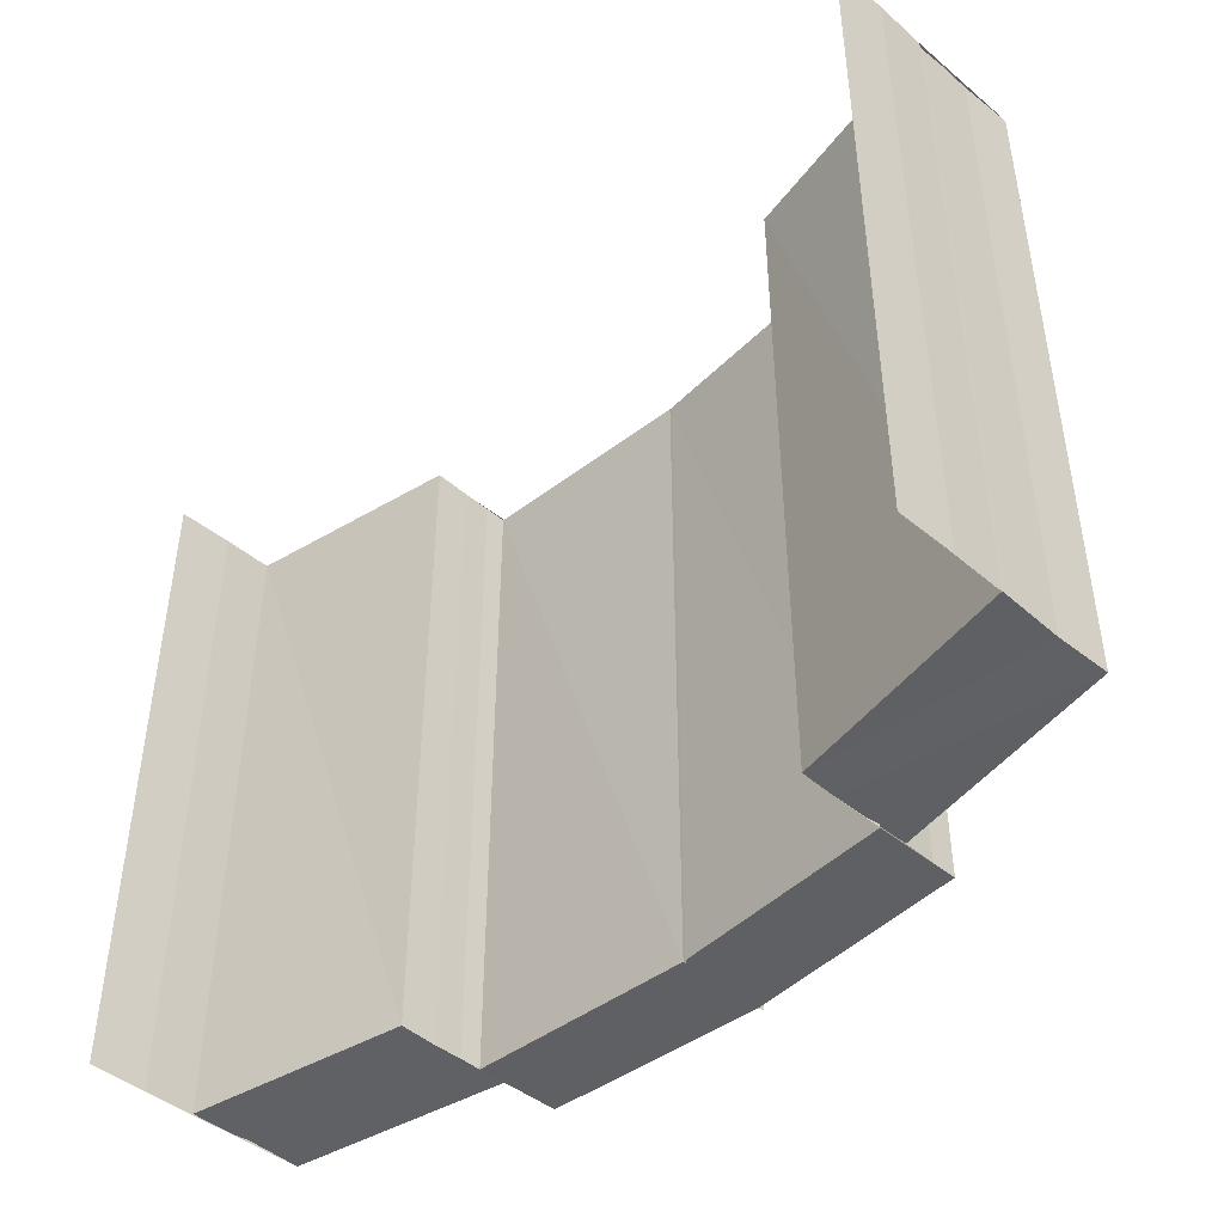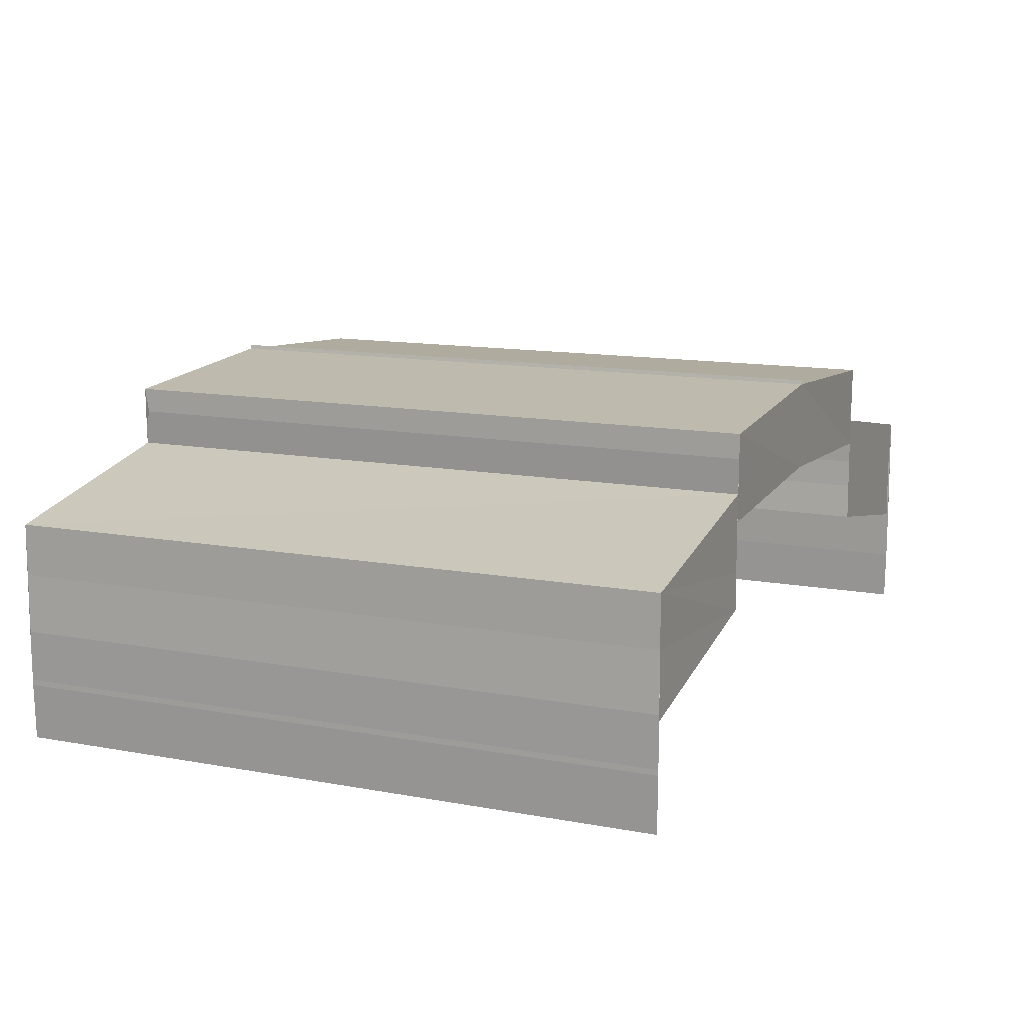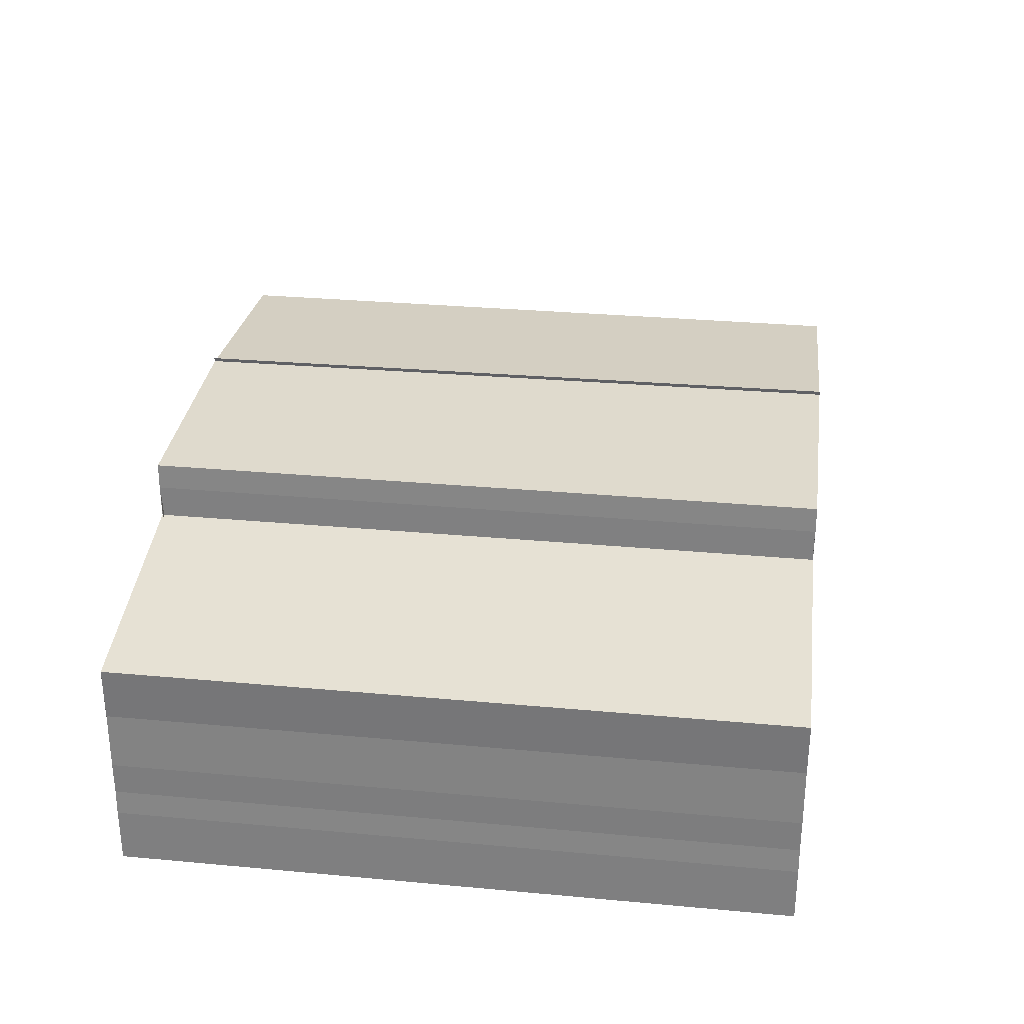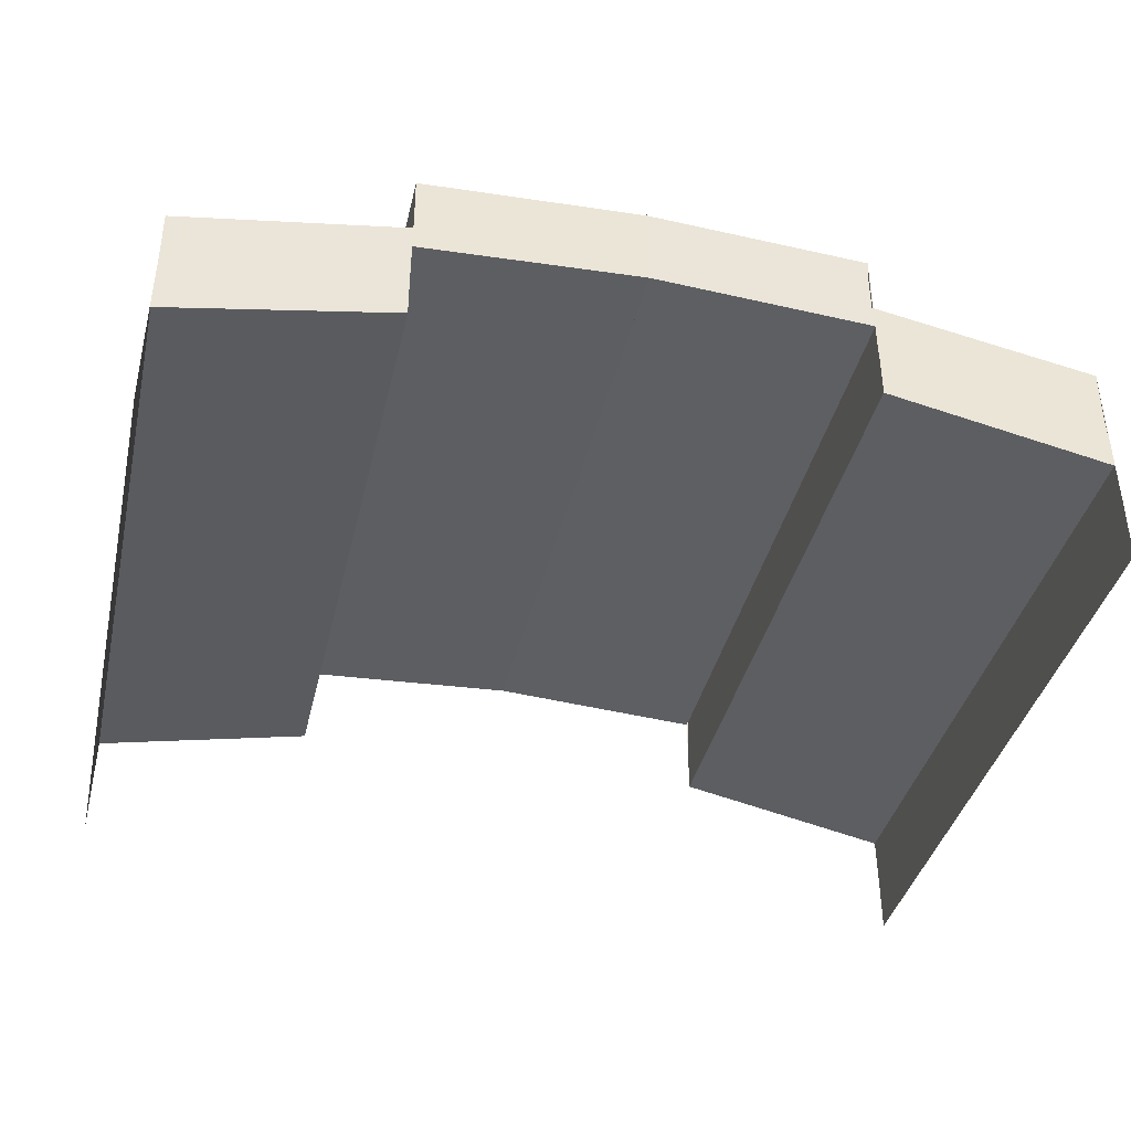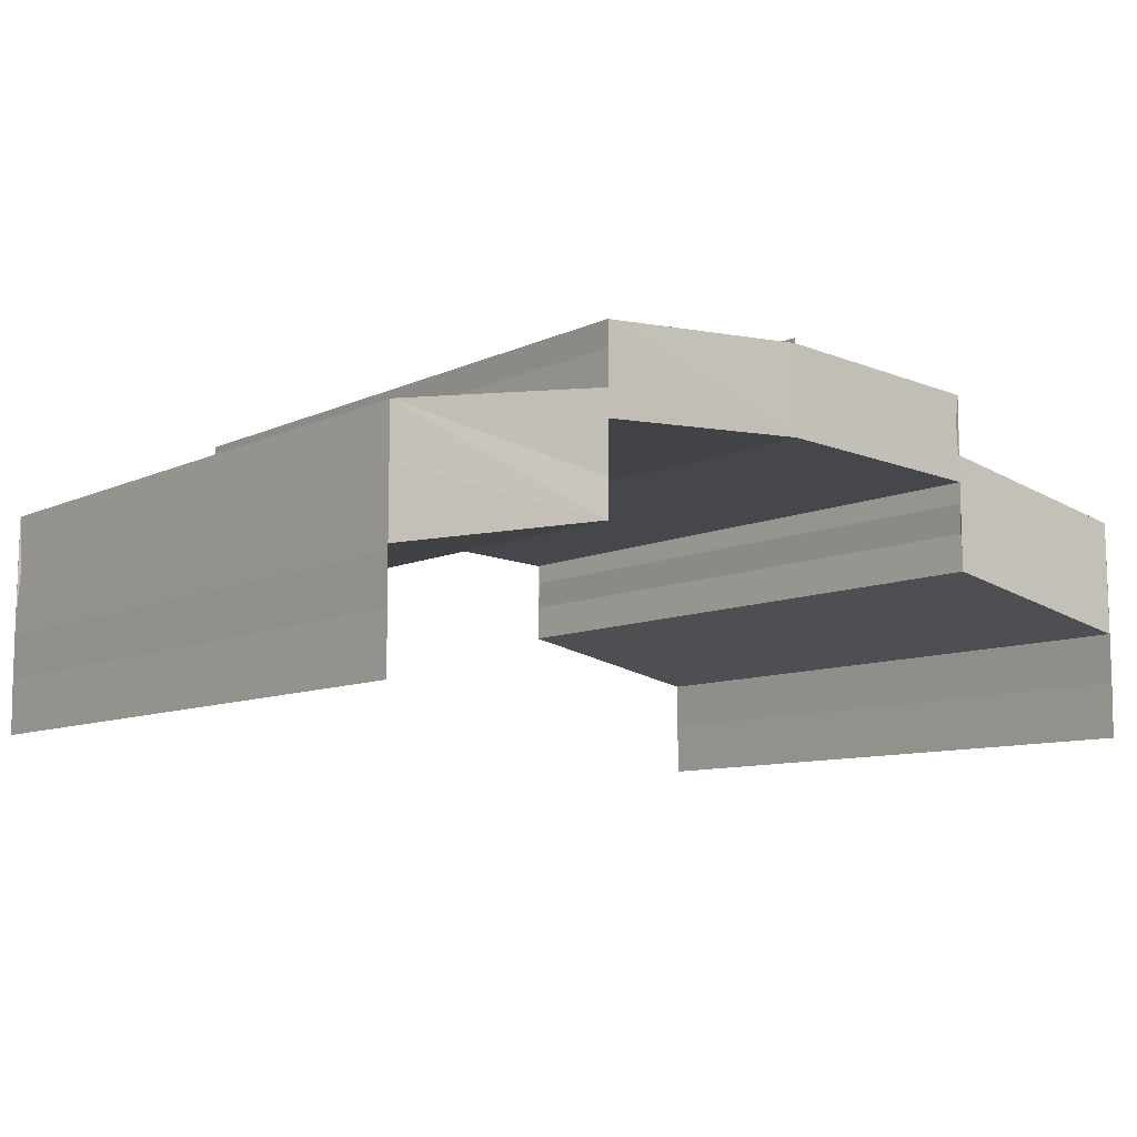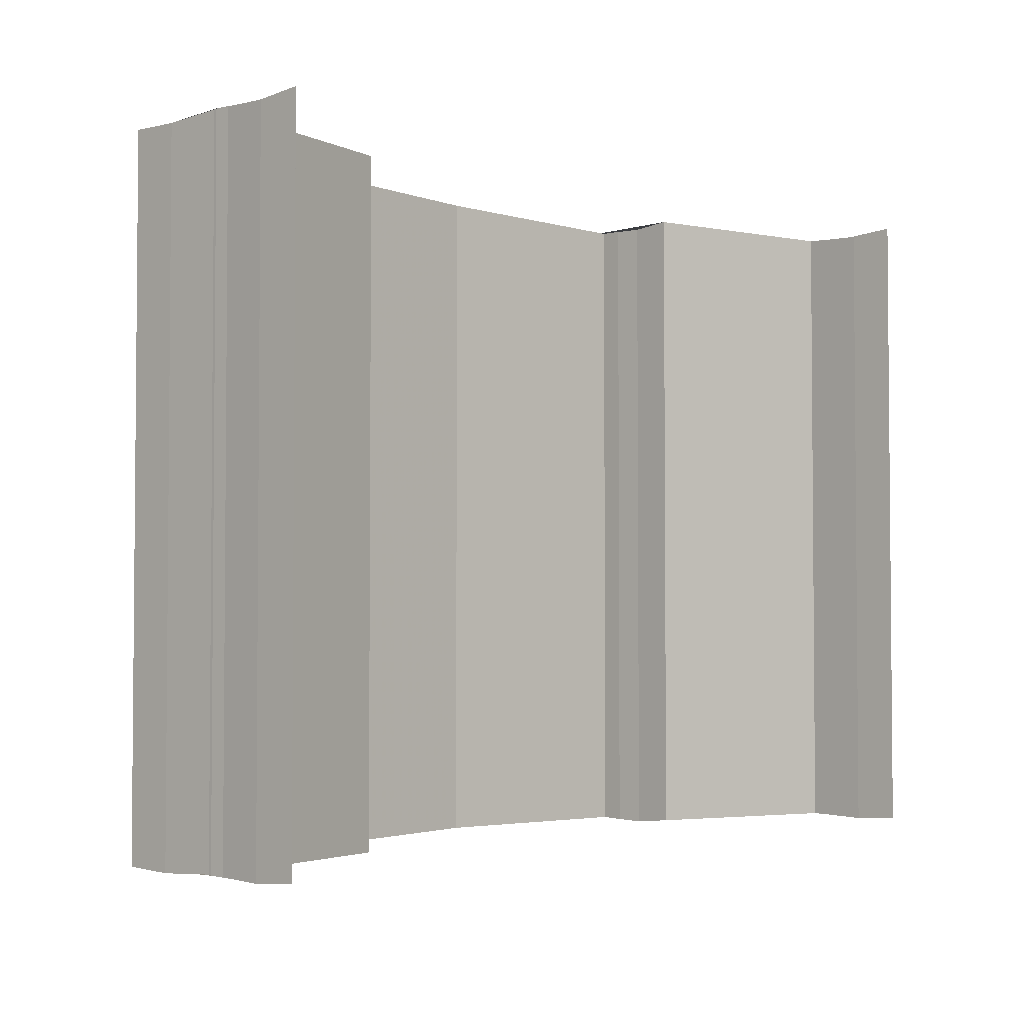
<metadata>
{"format":"obj","ext":"obj","renderer":"f3d","projection":"perspective","resolution":1024,"background":"white","views":[{"elev":-44.5,"azim":-134.5,"up":"+Y"},{"elev":12.8,"azim":113.3,"up":"+Z"},{"elev":29.3,"azim":-82.5,"up":"+Z"},{"elev":-39.5,"azim":-13.2,"up":"+Z"},{"elev":-9.0,"azim":141.3,"up":"+Z"},{"elev":-3.1,"azim":133.4,"up":"+Y"}]}
</metadata>
<code>
o 7176
v 2170 1875 8.578
v 2170 1875 8.581
v 2170 1875 8.578
v 2170 1875 8.576
v 2170 1875 8.581
v 2170 1875 8.584
v 2170 1875 8.584
v 2170 1875 8.581
v 2170 1875 8.583
v 2170 1875 8.584
v 2170 1875 8.586
v 2170 1875 8.586
v 2170 1875 8.583
v 2170 1875 8.581
v 2170 1875 8.584
v 2170 1875 8.586
v 2170 1875 8.588
v 2170 1875 8.576
v 2170 1875 8.576
v 2170 1875 8.579
v 2170 1875 8.579
v 2170 1875 8.581
v 2170 1875 8.581
v 2170 1875 8.581
v 2170 1875 8.583
v 2170 1875 8.583
v 2170 1875 8.586
v 2170 1875 8.584
v 2170 1875 8.584
v 2170 1875 8.588
v 2170 1875 8.583
v 2170 1875 8.584
v 2170 1875 8.586
v 2170 1875 8.586
v 2170 1875 8.587
v 2170 1875 8.584
v 2170 1875 8.583
v 2170 1875 8.581
v 2170 1875 8.586
v 2170 1875 8.588
v 2170 1875 8.587
v 2170 1875 8.587
v 2170 1875 8.587
v 2170 1875 8.591
v 2170 1875 8.587
v 2170 1875 8.591
v 2170 1875 8.589
v 2170 1875 8.589
v 2170 1875 8.588
v 2170 1875 8.588
v 2170 1875 8.588
v 2170 1875 8.586
v 2170 1875 8.591
v 2170 1875 8.591
v 2170 1875 8.591
v 2170 1875 8.591
v 2170 1875 8.587
v 2170 1875 8.587
v 2170 1875 8.591
v 2170 1875 8.591
v 2170 1875 8.587
v 2170 1875 8.591
v 2170 1875 8.586
v 2170 1875 8.586
v 2170 1875 8.587
v 2170 1875 8.587
v 2170 1875 8.584
v 2170 1875 8.584
v 2170 1875 8.588
v 2170 1875 8.586
v 2170 1875 8.584
v 2170 1875 8.583
v 2170 1875 8.583
v 2170 1875 8.586
v 2170 1875 8.588
v 2170 1875 8.584
v 2170 1875 8.583
v 2170 1875 8.581
v 2170 1875 8.591
v 2170 1875 8.591
v 2170 1875 8.591
v 2170 1875 8.592
v 2170 1875 8.592
v 2170 1875 8.591
v 2170 1875 8.592
v 2170 1875 8.591
v 2170 1875 8.591
v 2170 1875 8.587
v 2170 1875 8.587
v 2170 1875 8.591
v 2170 1875 8.587
v 2170 1875 8.589
v 2170 1875 8.589
v 2170 1875 8.588
v 2170 1875 8.588
v 2170 1875 8.591
v 2170 1875 8.591
v 2170 1875 8.588
v 2170 1875 8.586
v 2170 1875 8.587
v 2170 1875 8.587
v 2170 1875 8.587
v 2170 1875 8.587
v 2170 1875 8.587
v 2170 1875 8.587
v 2170 1875 8.587
v 2170 1875 8.587
v 2170 1875 8.591
v 2170 1875 8.592
v 2170 1875 8.591
v 2170 1875 8.591
v 2170 1875 8.592
v 2170 1875 8.591
v 2170 1875 8.591
v 2170 1875 8.587
v 2170 1875 8.587
v 2170 1875 8.587
v 2170 1875 8.587
v 2170 1875 8.587
v 2170 1875 8.587
v 2170 1875 8.587
v 2170 1875 8.586
v 2170 1875 8.586
v 2170 1875 8.588
v 2170 1875 8.583
v 2170 1875 8.581
v 2170 1875 8.584
v 2170 1875 8.584
v 2170 1875 8.586
v 2170 1875 8.583
v 2170 1875 8.584
v 2170 1875 8.584
v 2170 1875 8.581
v 2170 1875 8.581
v 2170 1875 8.581
v 2170 1875 8.578
v 2170 1875 8.578
v 2170 1875 8.576
v 2170 1875 8.576
v 2170 1875 8.576
v 2170 1875 8.579
v 2170 1875 8.579
v 2170 1875 8.576
v 2170 1875 8.581
v 2170 1875 8.581
v 2170 1875 8.581
v 2170 1875 8.583
f 1 2 3
f 4 1 3
f 2 5 3
f 2 6 5
f 6 7 5
f 8 9 6
f 9 10 11
f 11 12 7
f 12 13 14
f 15 16 7
f 16 17 12
f 18 3 19
f 19 20 18
f 20 21 4
f 20 22 21
f 22 23 21
f 24 25 23
f 26 27 28
f 29 30 27
f 31 32 26
f 32 33 29
f 33 34 29
f 33 35 34
f 32 36 37
f 31 37 38
f 39 40 31
f 41 42 34
f 42 43 44
f 43 45 46
f 47 44 48
f 47 48 49
f 50 47 49
f 50 51 52
f 53 54 48
f 54 55 35
f 55 56 57
f 58 59 60
f 61 62 59
f 63 64 61
f 65 63 66
f 63 67 64
f 67 68 64
f 69 70 67
f 70 71 72
f 72 73 68
f 73 74 75
f 76 77 68
f 77 78 73
f 79 80 81
f 82 80 83
f 80 84 85
f 80 84 86
f 87 88 89
f 90 91 88
f 92 93 90
f 92 94 93
f 94 95 93
f 96 92 97
f 98 99 95
f 100 101 102
f 103 101 104
f 101 105 106
f 101 105 107
f 108 109 110
f 108 111 110
f 109 112 113
f 111 114 113
f 115 116 117
f 115 118 117
f 116 119 120
f 118 121 120
f 122 123 124
f 125 126 122
f 127 128 123
f 122 127 129
f 129 130 131
f 132 133 130
f 127 134 132
f 134 135 132
f 134 136 135
f 136 137 135
f 138 137 136
f 139 140 137
f 140 139 141
f 142 143 141
f 142 141 144
f 145 142 144
f 145 146 147

</code>
